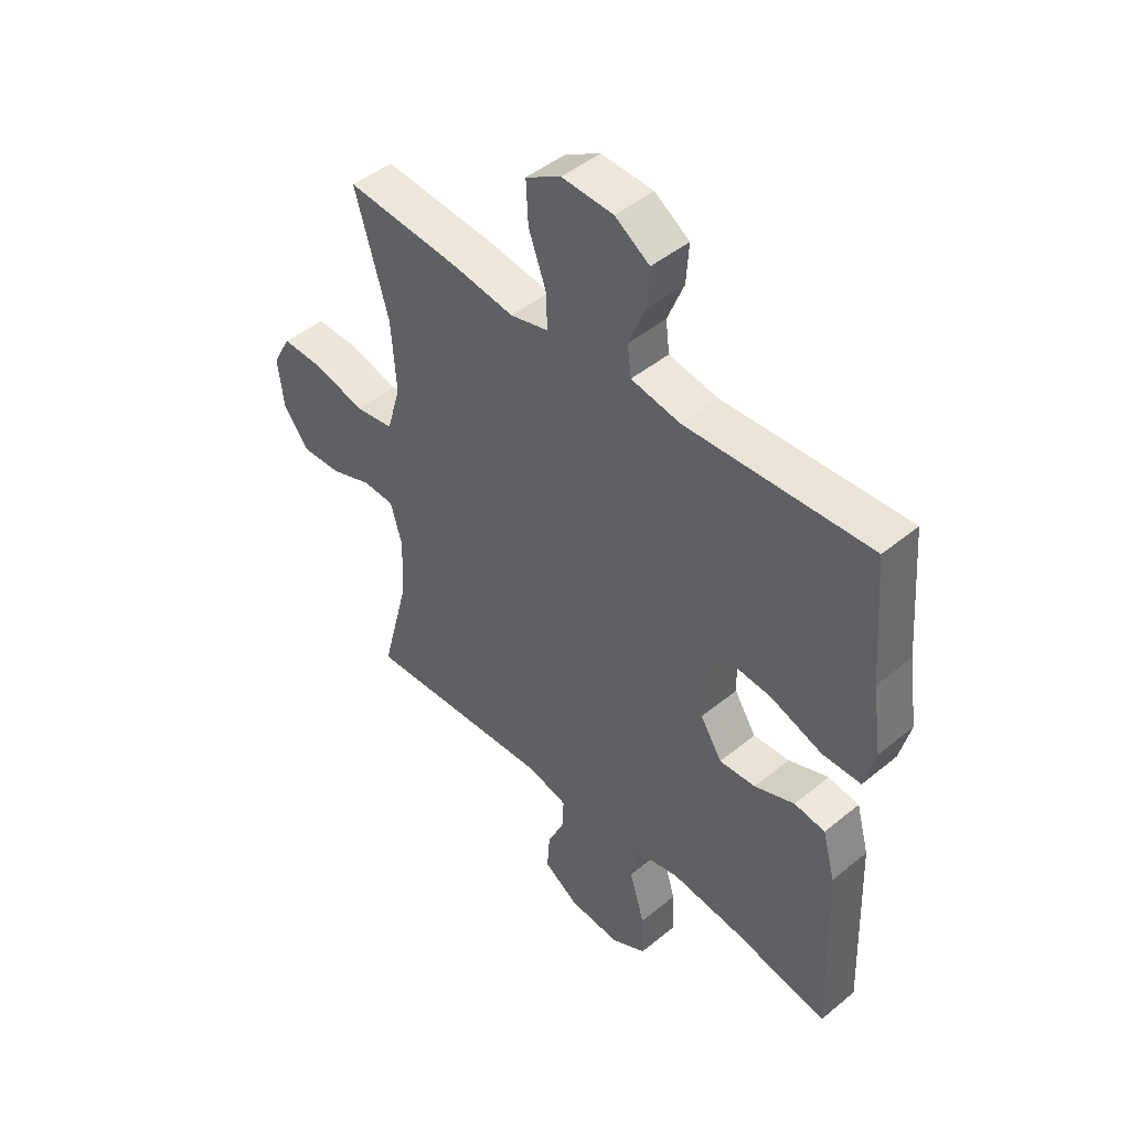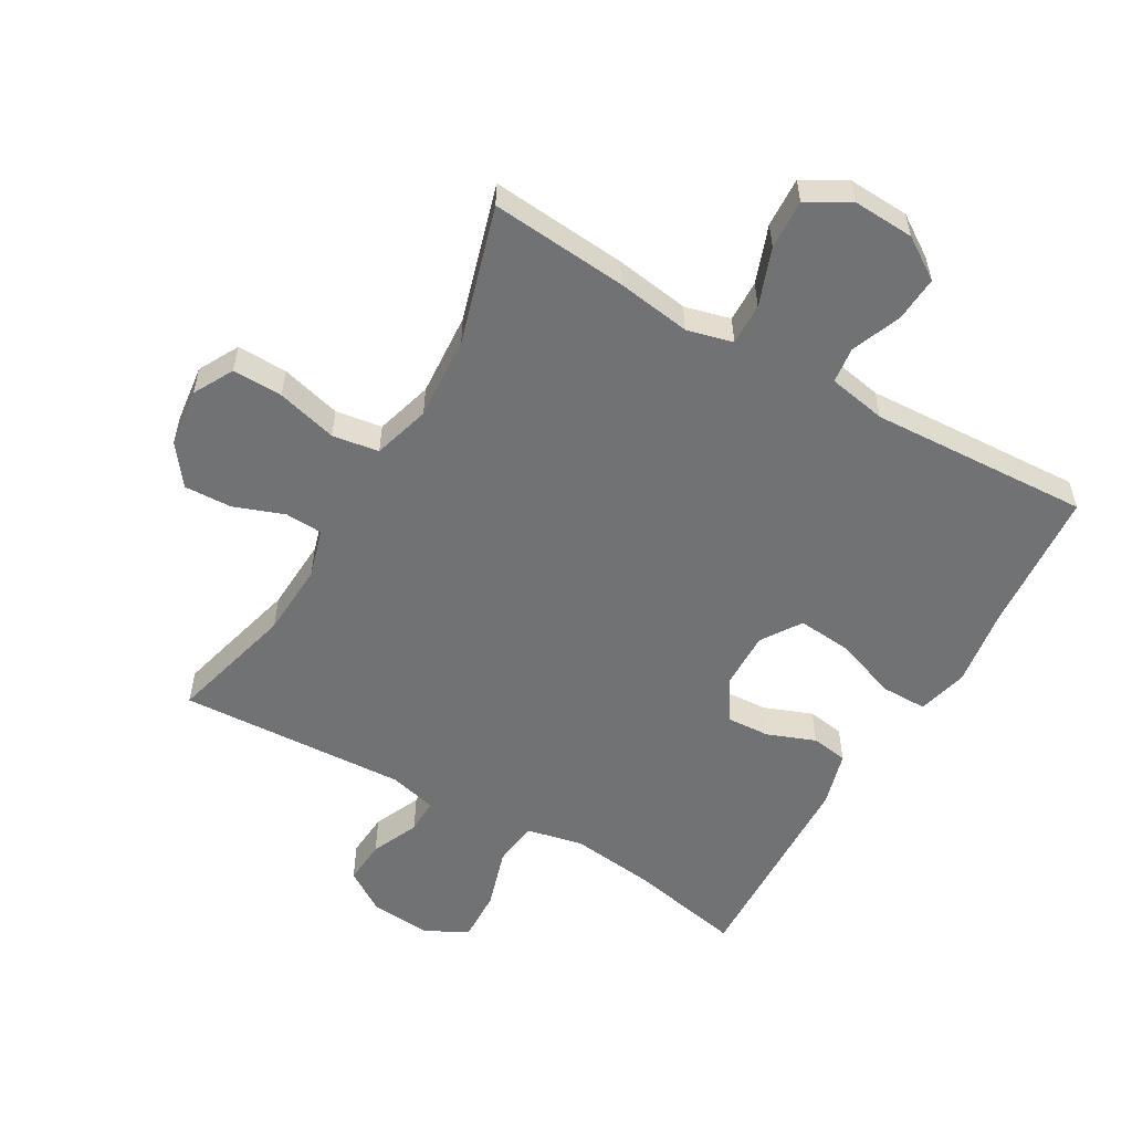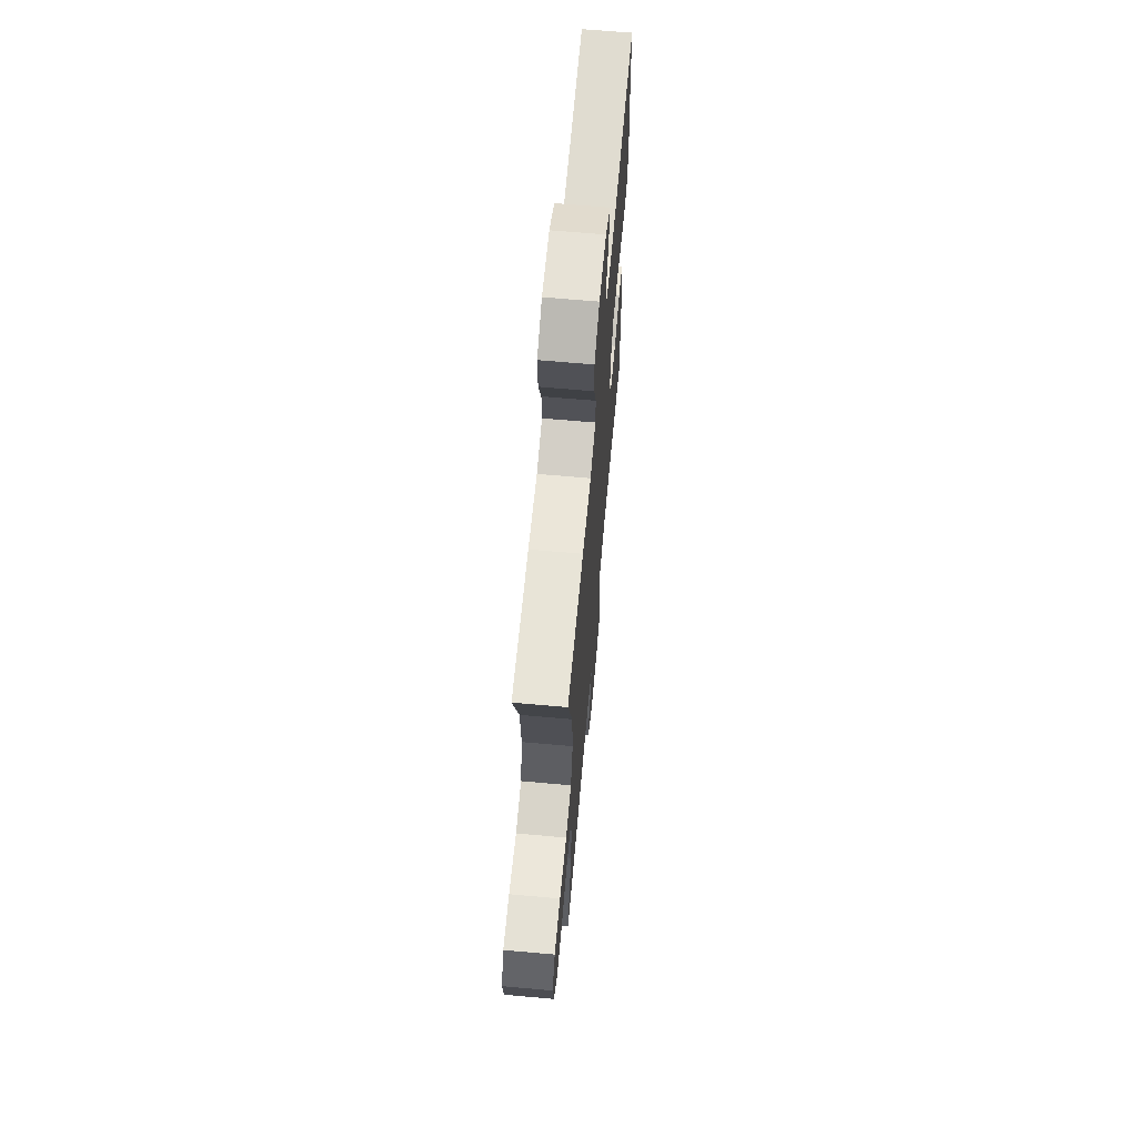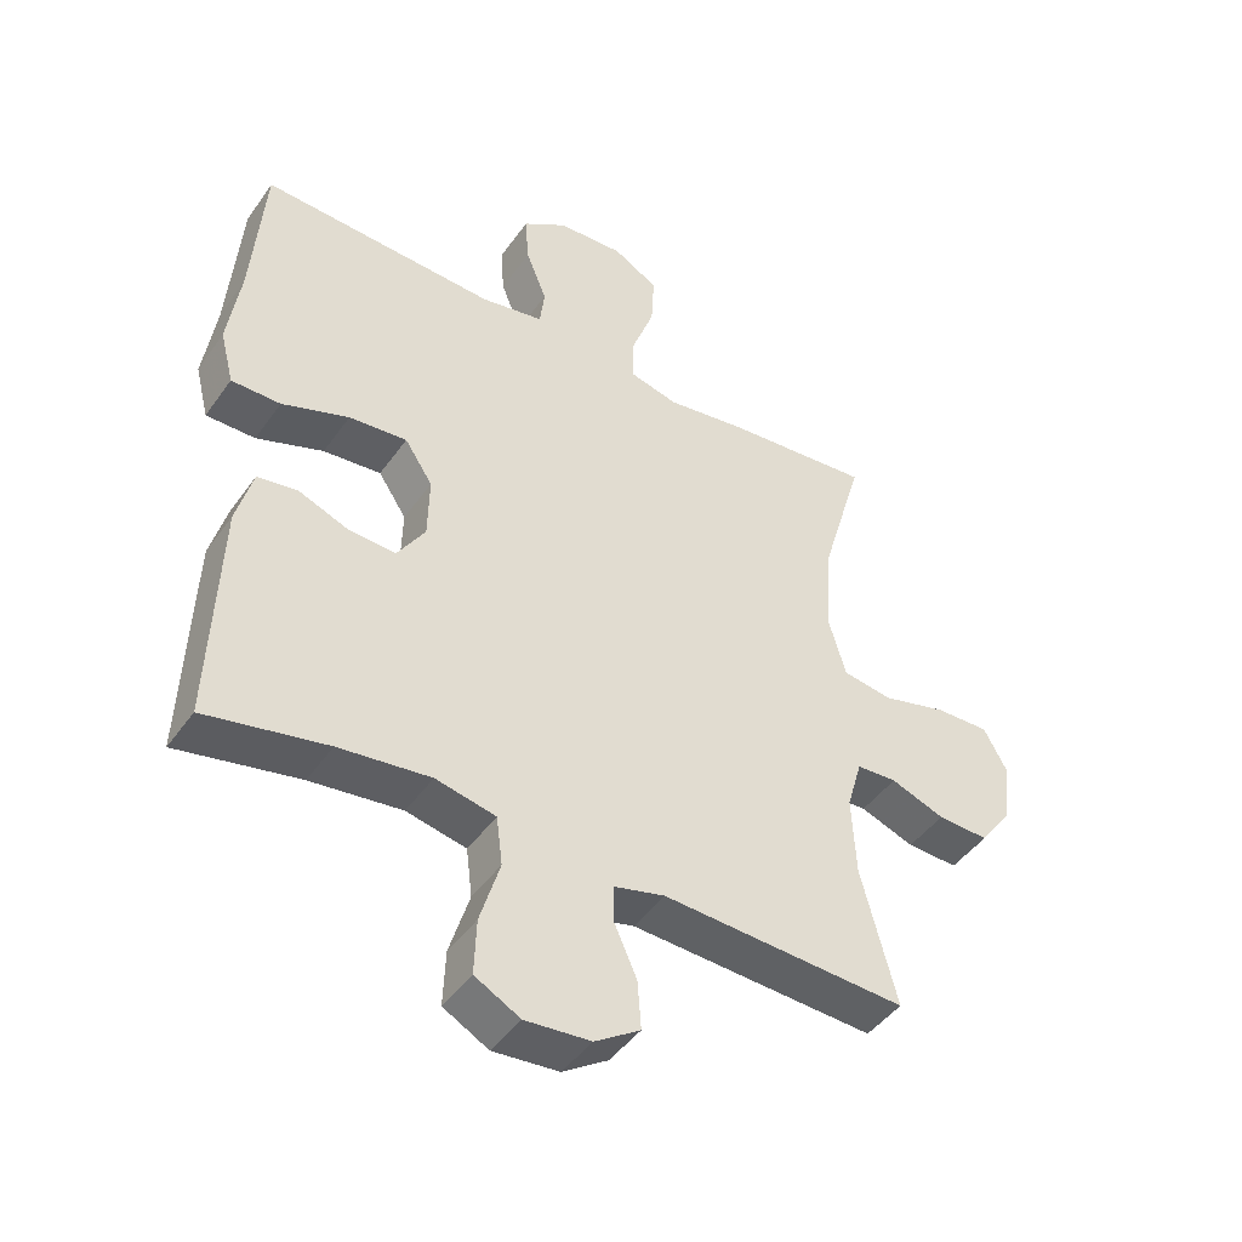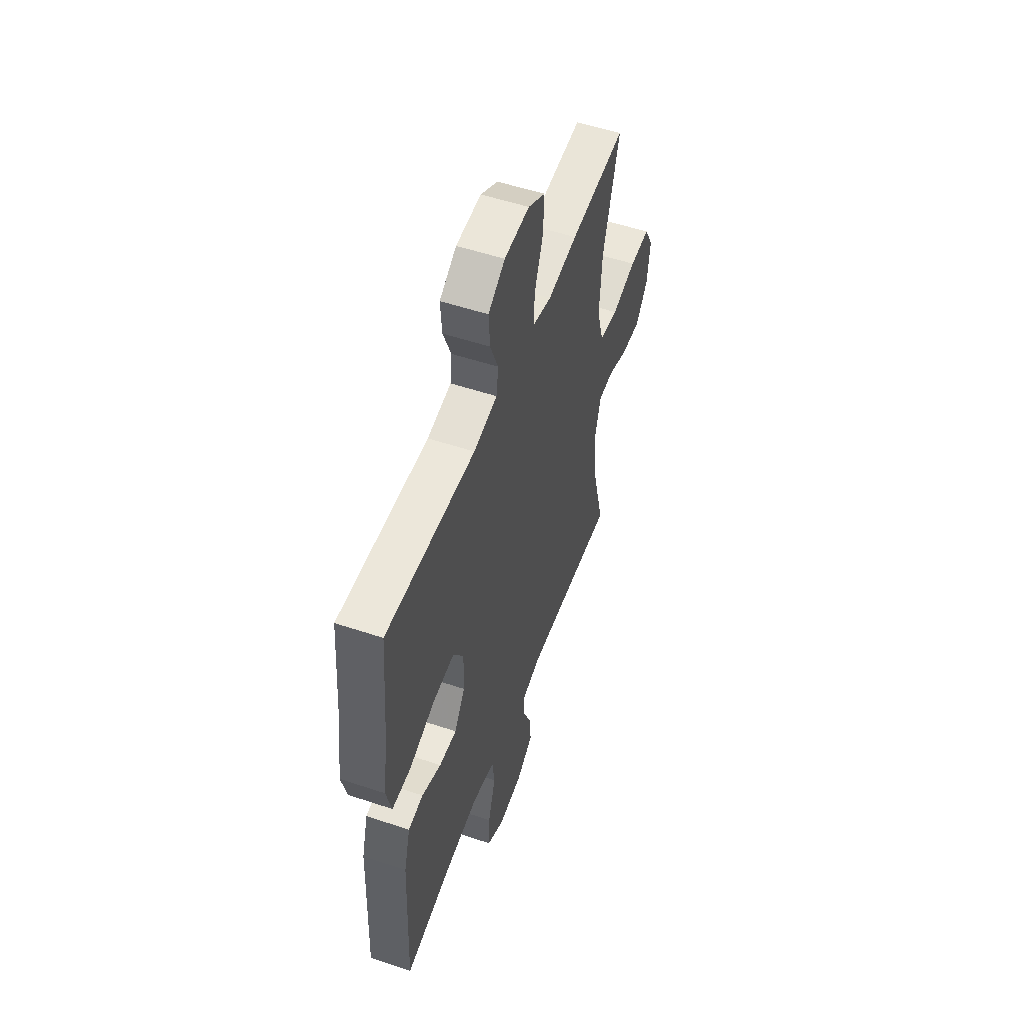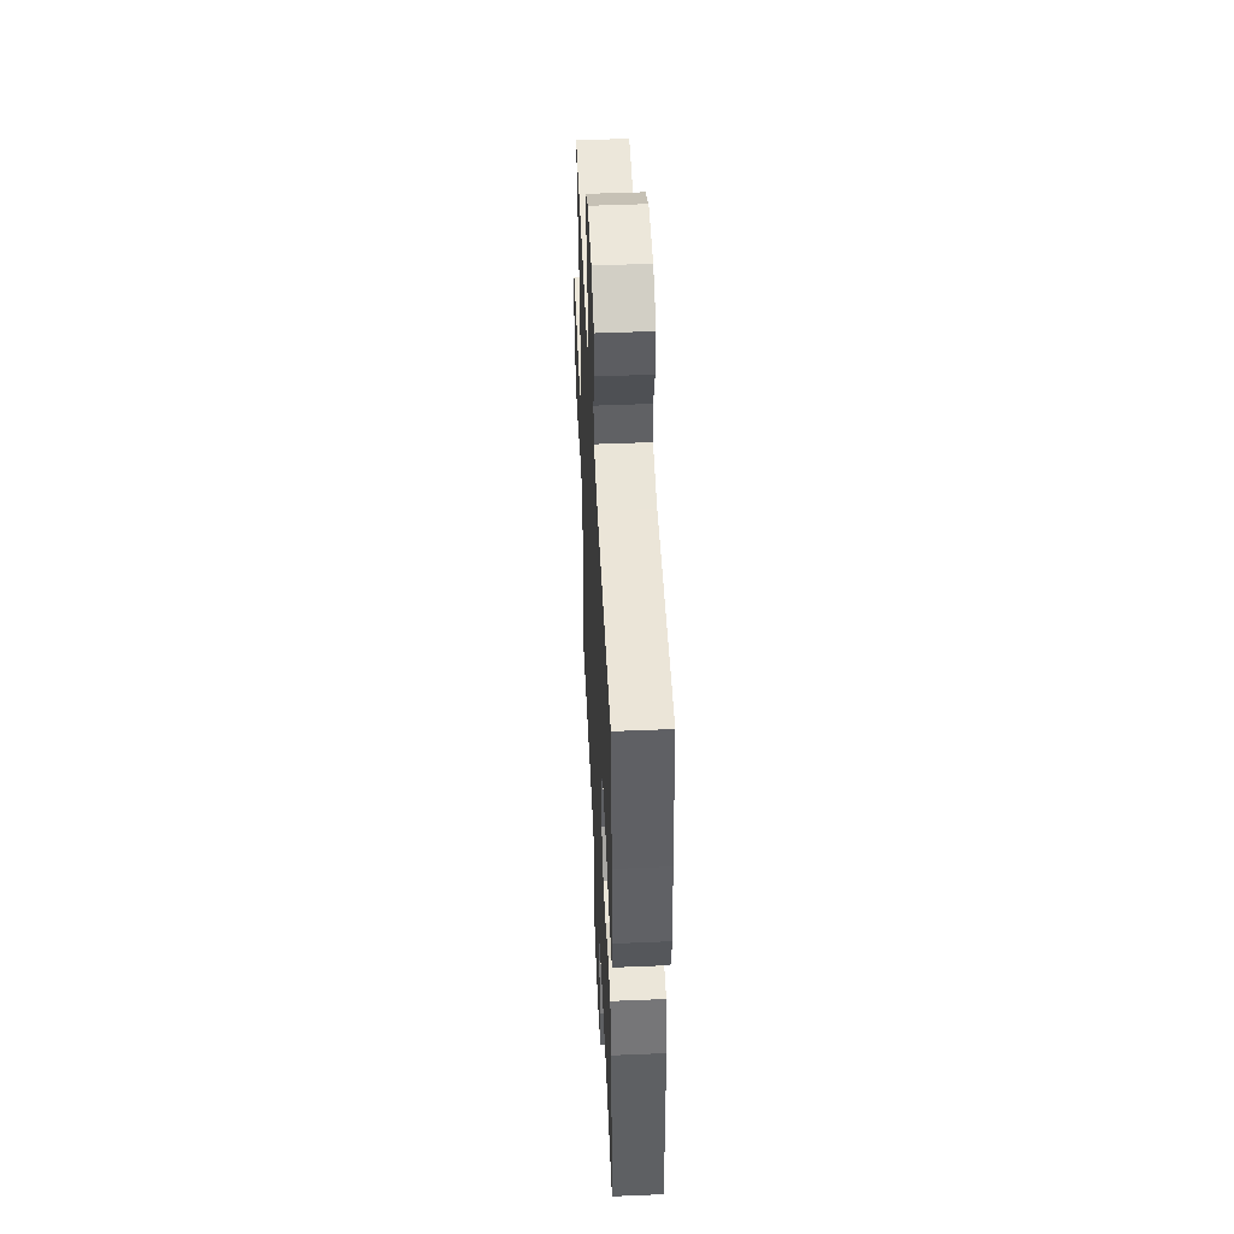
<metadata>
{"format":"obj","ext":"obj","renderer":"f3d","projection":"perspective","resolution":1024,"background":"white","views":[{"elev":46.1,"azim":46.8,"up":"+Z"},{"elev":-55.5,"azim":-30.0,"up":"+Y"},{"elev":66.6,"azim":-84.9,"up":"+Z"},{"elev":-45.0,"azim":147.0,"up":"+Z"},{"elev":53.4,"azim":109.7,"up":"+Z"},{"elev":48.8,"azim":87.3,"up":"+Z"}]}
</metadata>
<code>
v -0.5 0.07 -0.5
v -0.448 0.07 -0.301
v -0.442 0.07 -0.185
v -0.464 0.07 -0.109
v -0.523 0.07 -0.106
v -0.602 0.07 -0.135
v -0.677 0.07 -0.138
v -0.724 0.07 -0.075
v -0.735 0.07 0.016
v -0.701 0.07 0.079
v -0.622 0.07 0.077
v -0.527 0.07 0.052
v -0.454 0.07 0.063
v -0.428 0.07 0.153
v -0.437 0.07 0.285
v -0.5 0.07 0.5
v -0.284 0.07 0.481
v -0.169 0.07 0.464
v -0.097 0.07 0.482
v -0.099 0.07 0.548
v -0.132 0.07 0.638
v -0.136 0.07 0.716
v -0.07 0.07 0.754
v 0.027 0.07 0.749
v 0.092 0.07 0.706
v 0.087 0.07 0.634
v 0.056 0.07 0.557
v 0.063 0.07 0.5
v 0.155 0.07 0.483
v 0.5 0.07 0.5
v 0.518 0.07 0.273
v 0.536 0.07 0.15
v 0.516 0.07 0.071
v 0.444 0.07 0.071
v 0.346 0.07 0.106
v 0.261 0.07 0.114
v 0.22 0.07 0.052
v 0.222 0.07 -0.04
v 0.263 0.07 -0.104
v 0.331 0.07 -0.1
v 0.406 0.07 -0.071
v 0.464 0.07 -0.08
v 0.488 0.07 -0.167
v 0.5 0.07 -0.5
v 0.322 0.07 -0.464
v 0.188 0.07 -0.448
v 0.1 0.07 -0.467
v 0.091 0.07 -0.538
v 0.12 0.07 -0.633
v 0.123 0.07 -0.714
v 0.057 0.07 -0.75
v -0.039 0.07 -0.742
v -0.105 0.07 -0.699
v -0.1 0.07 -0.629
v -0.067 0.07 -0.555
v -0.066 0.07 -0.5
v -0.141 0.07 -0.481
v -0.5 0 -0.5
v -0.448 0 -0.301
v -0.442 0 -0.185
v -0.464 0 -0.109
v -0.523 0 -0.106
v -0.602 0 -0.135
v -0.677 0 -0.138
v -0.724 0 -0.075
v -0.735 0 0.016
v -0.701 0 0.079
v -0.622 0 0.077
v -0.527 0 0.052
v -0.454 0 0.063
v -0.428 0 0.153
v -0.437 0 0.285
v -0.5 0 0.5
v -0.284 0 0.481
v -0.169 0 0.464
v -0.097 0 0.482
v -0.099 0 0.548
v -0.132 0 0.638
v -0.136 0 0.716
v -0.07 0 0.754
v 0.027 0 0.749
v 0.092 0 0.706
v 0.087 0 0.634
v 0.056 0 0.557
v 0.063 0 0.5
v 0.155 0 0.483
v 0.5 0 0.5
v 0.518 0 0.273
v 0.536 0 0.15
v 0.516 0 0.071
v 0.444 0 0.071
v 0.346 0 0.106
v 0.261 0 0.114
v 0.22 0 0.052
v 0.222 0 -0.04
v 0.263 0 -0.104
v 0.331 0 -0.1
v 0.406 0 -0.071
v 0.464 0 -0.08
v 0.488 0 -0.167
v 0.5 0 -0.5
v 0.322 0 -0.464
v 0.188 0 -0.448
v 0.1 0 -0.467
v 0.091 0 -0.538
v 0.12 0 -0.633
v 0.123 0 -0.714
v 0.057 0 -0.75
v -0.039 0 -0.742
v -0.105 0 -0.699
v -0.1 0 -0.629
v -0.067 0 -0.555
v -0.066 0 -0.5
v -0.141 0 -0.481
f 53 54 55
f 52 53 55
f 51 52 55
f 50 51 55
f 49 50 55
f 48 49 55
f 47 48 55 56
f 46 47 56 57
f 43 44 45
f 42 43 45
f 41 42 45
f 40 41 45
f 39 40 45 46
f 57 1 2
f 46 57 2
f 39 46 2
f 38 39 2
f 33 34 35
f 32 33 35
f 31 32 35
f 31 35 36
f 30 31 36
f 29 30 36
f 28 29 36 37
f 25 26 27
f 24 25 27
f 23 24 27
f 22 23 27
f 21 22 27
f 20 21 27
f 19 20 27 28
f 38 2 3
f 37 38 3
f 28 37 3
f 19 28 3
f 18 19 3
f 10 11 12
f 9 10 12
f 8 9 12
f 7 8 12
f 6 7 12
f 5 6 12
f 4 5 12 13
f 3 4 13 14
f 15 16 17 18
f 14 15 18
f 3 14 18
f 112 111 110
f 112 110 109
f 112 109 108
f 112 108 107
f 112 107 106
f 112 106 105
f 113 112 105 104
f 114 113 104 103
f 102 101 100
f 102 100 99
f 102 99 98
f 102 98 97
f 103 102 97 96
f 59 58 114
f 59 114 103
f 59 103 96
f 59 96 95
f 92 91 90
f 92 90 89
f 92 89 88
f 93 92 88
f 93 88 87
f 93 87 86
f 94 93 86 85
f 84 83 82
f 84 82 81
f 84 81 80
f 84 80 79
f 84 79 78
f 84 78 77
f 85 84 77 76
f 60 59 95
f 60 95 94
f 60 94 85
f 60 85 76
f 60 76 75
f 69 68 67
f 69 67 66
f 69 66 65
f 69 65 64
f 69 64 63
f 69 63 62
f 70 69 62 61
f 71 70 61 60
f 75 74 73 72
f 75 72 71
f 75 71 60
f 1 58 59 2
f 2 59 60 3
f 3 60 61 4
f 4 61 62 5
f 5 62 63 6
f 6 63 64 7
f 7 64 65 8
f 8 65 66 9
f 9 66 67 10
f 10 67 68 11
f 11 68 69 12
f 12 69 70 13
f 13 70 71 14
f 14 71 72 15
f 15 72 73 16
f 16 73 74 17
f 17 74 75 18
f 18 75 76 19
f 19 76 77 20
f 20 77 78 21
f 21 78 79 22
f 22 79 80 23
f 23 80 81 24
f 24 81 82 25
f 25 82 83 26
f 26 83 84 27
f 27 84 85 28
f 28 85 86 29
f 29 86 87 30
f 30 87 88 31
f 31 88 89 32
f 32 89 90 33
f 33 90 91 34
f 34 91 92 35
f 35 92 93 36
f 36 93 94 37
f 37 94 95 38
f 38 95 96 39
f 39 96 97 40
f 40 97 98 41
f 41 98 99 42
f 42 99 100 43
f 43 100 101 44
f 44 101 102 45
f 45 102 103 46
f 46 103 104 47
f 47 104 105 48
f 48 105 106 49
f 49 106 107 50
f 50 107 108 51
f 51 108 109 52
f 52 109 110 53
f 53 110 111 54
f 54 111 112 55
f 55 112 113 56
f 56 113 114 57
f 57 114 58 1

</code>
